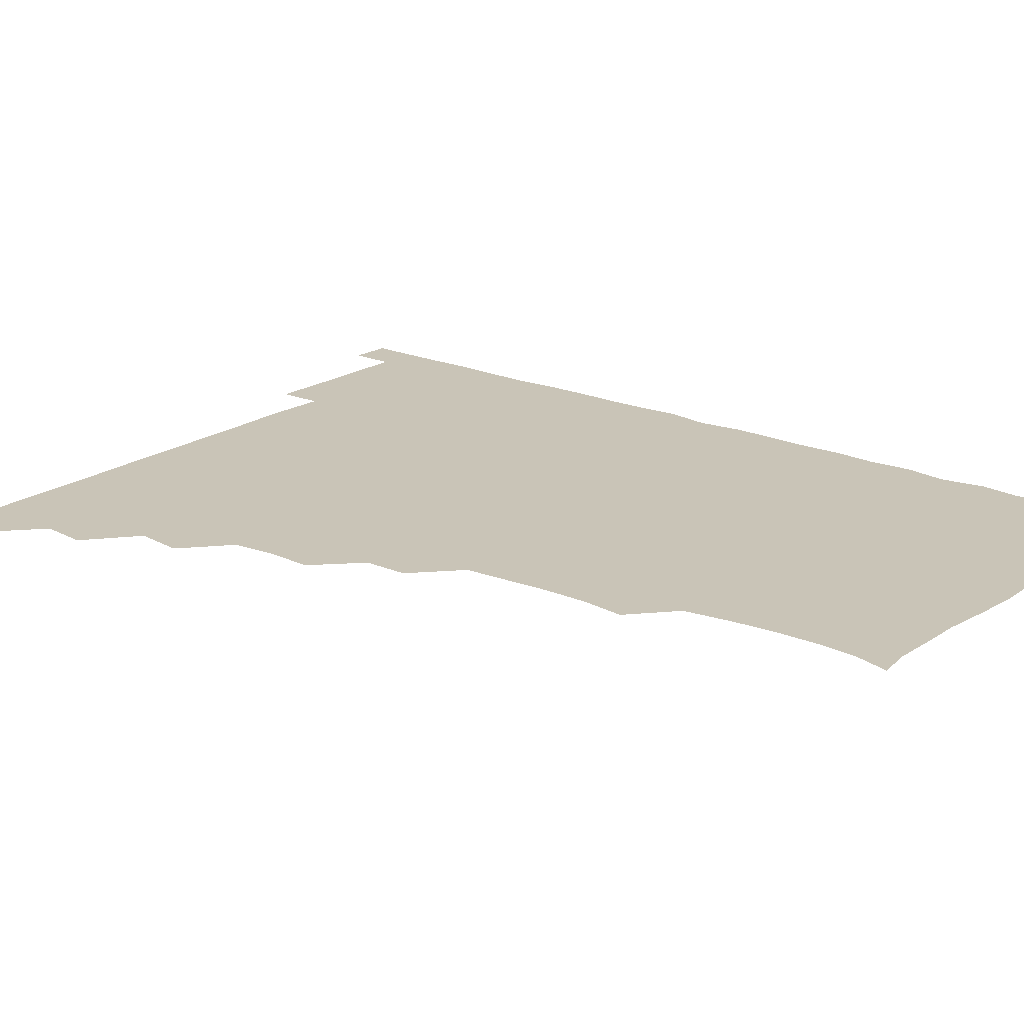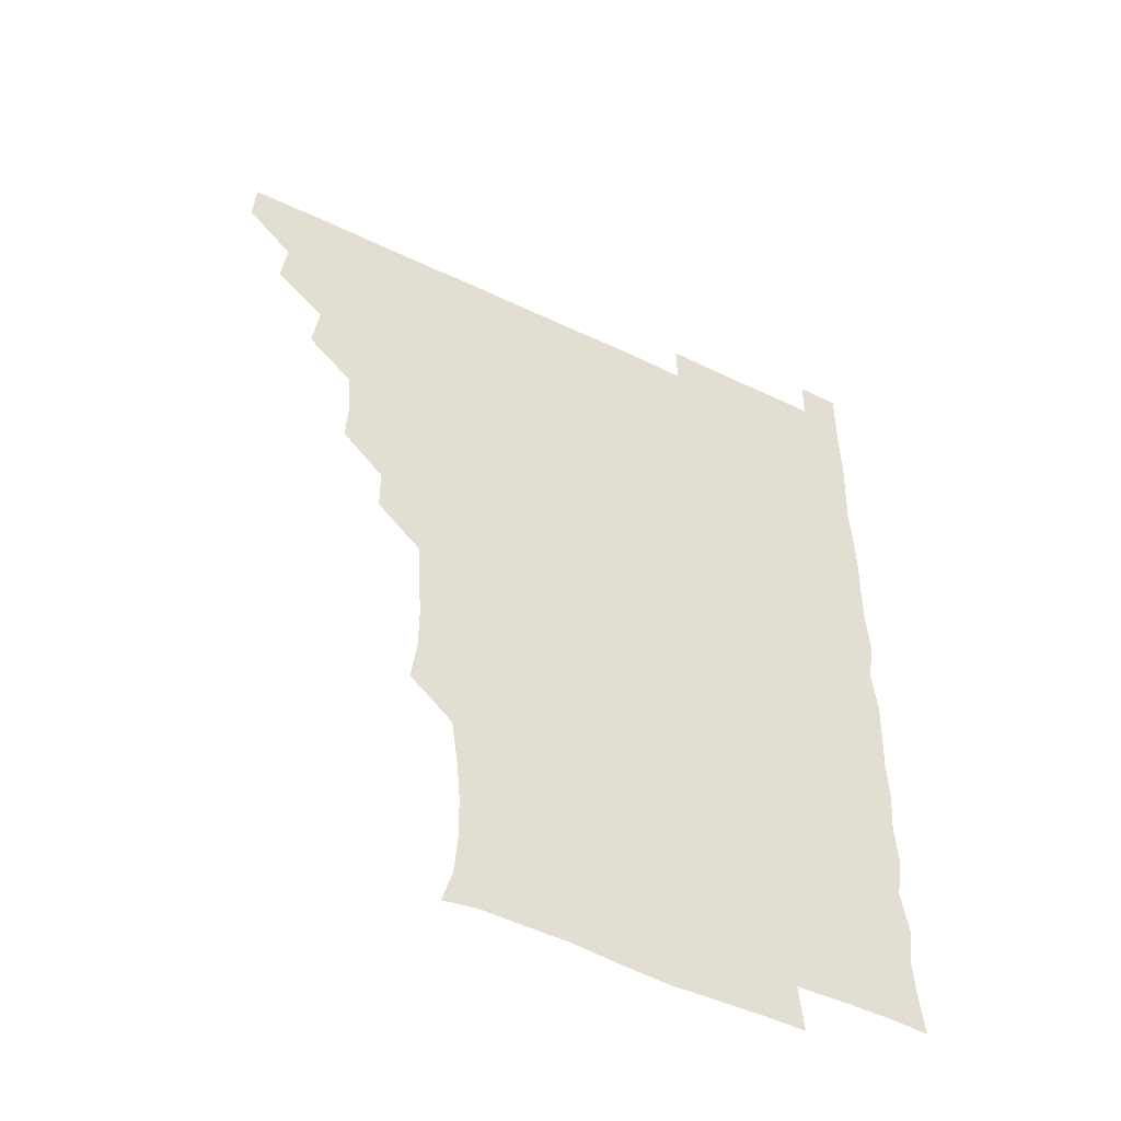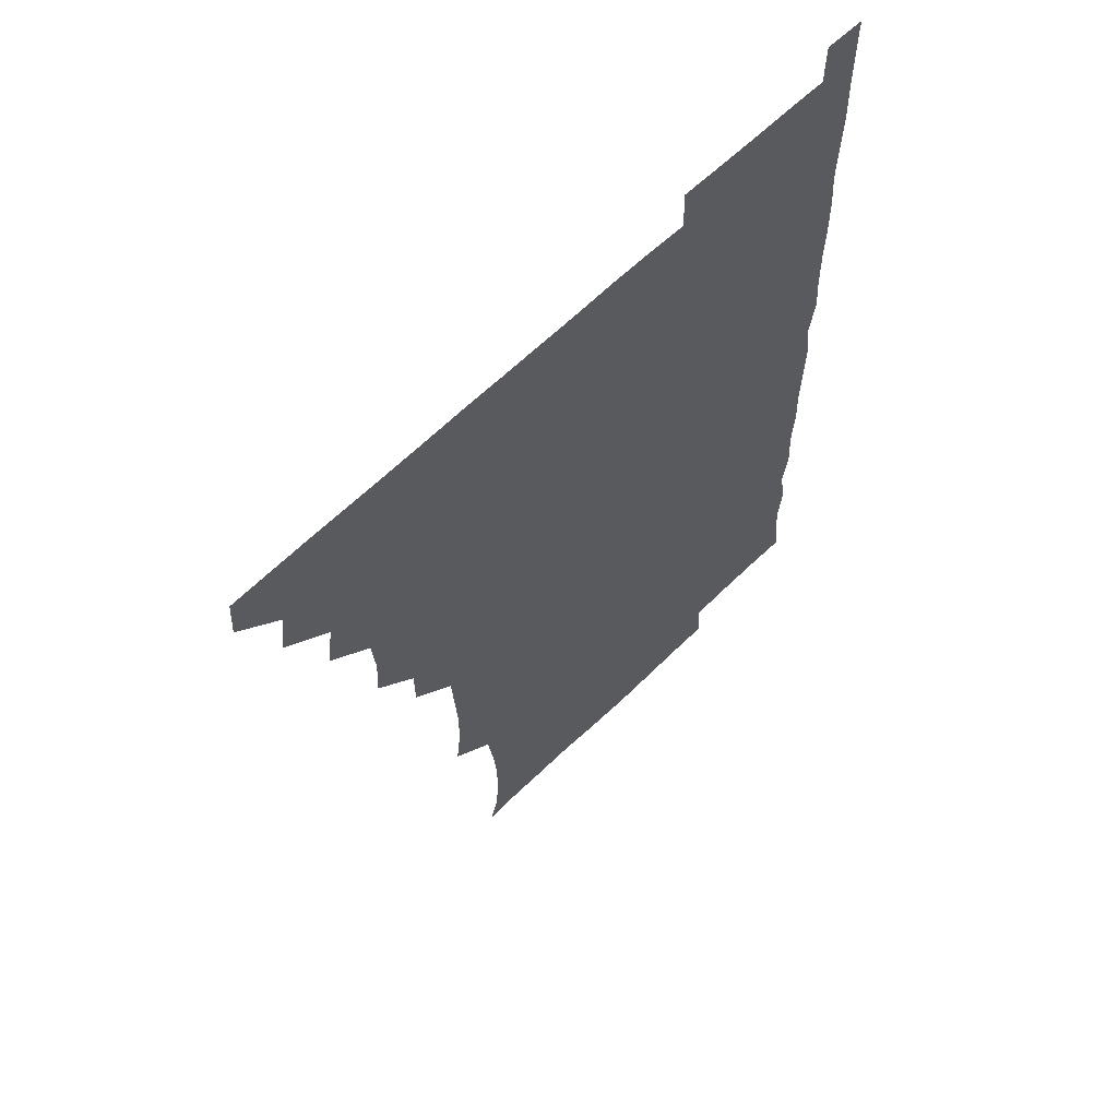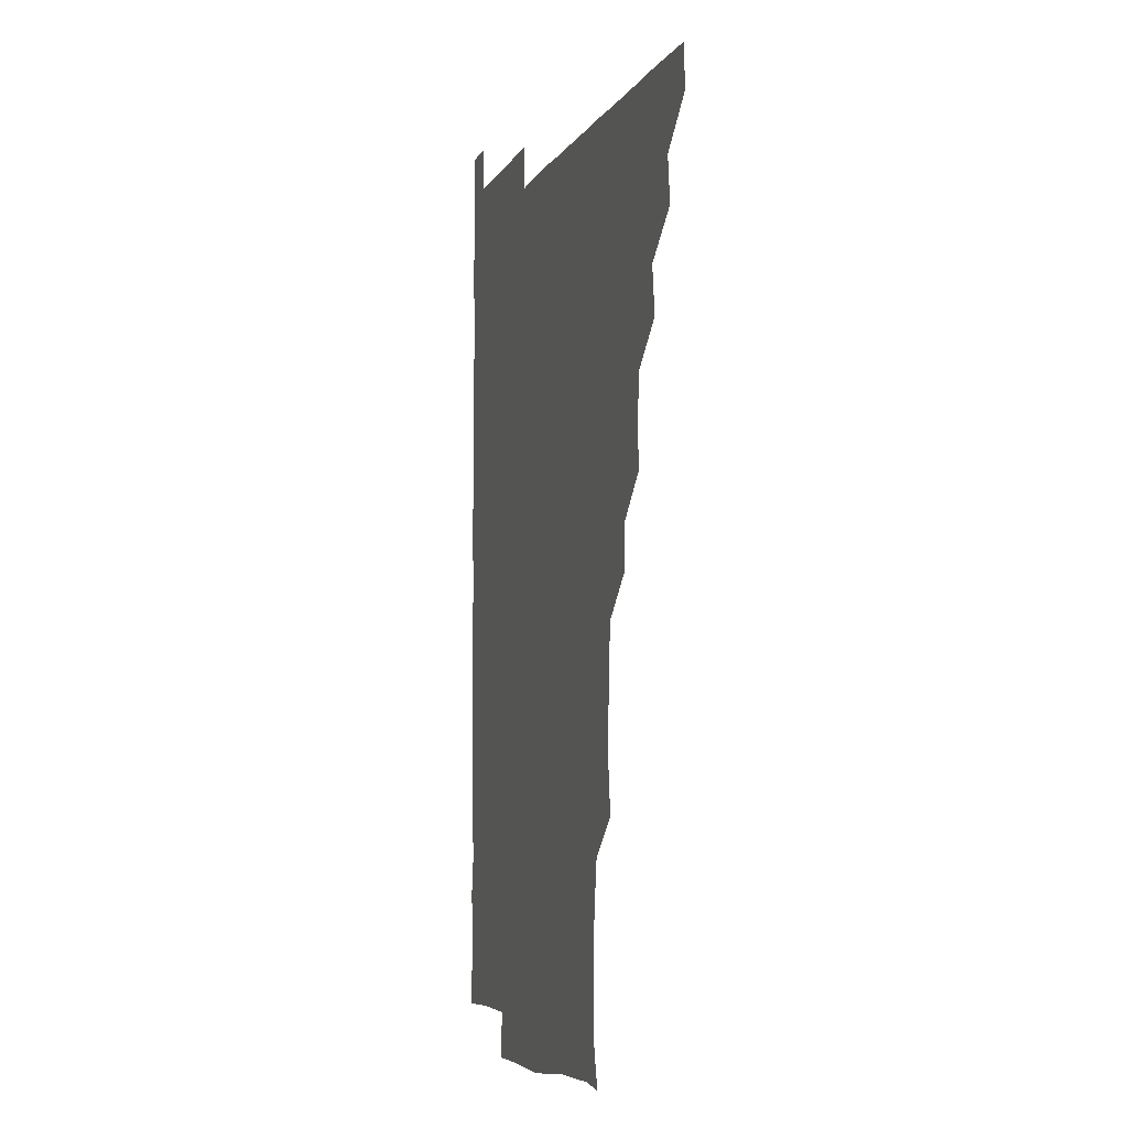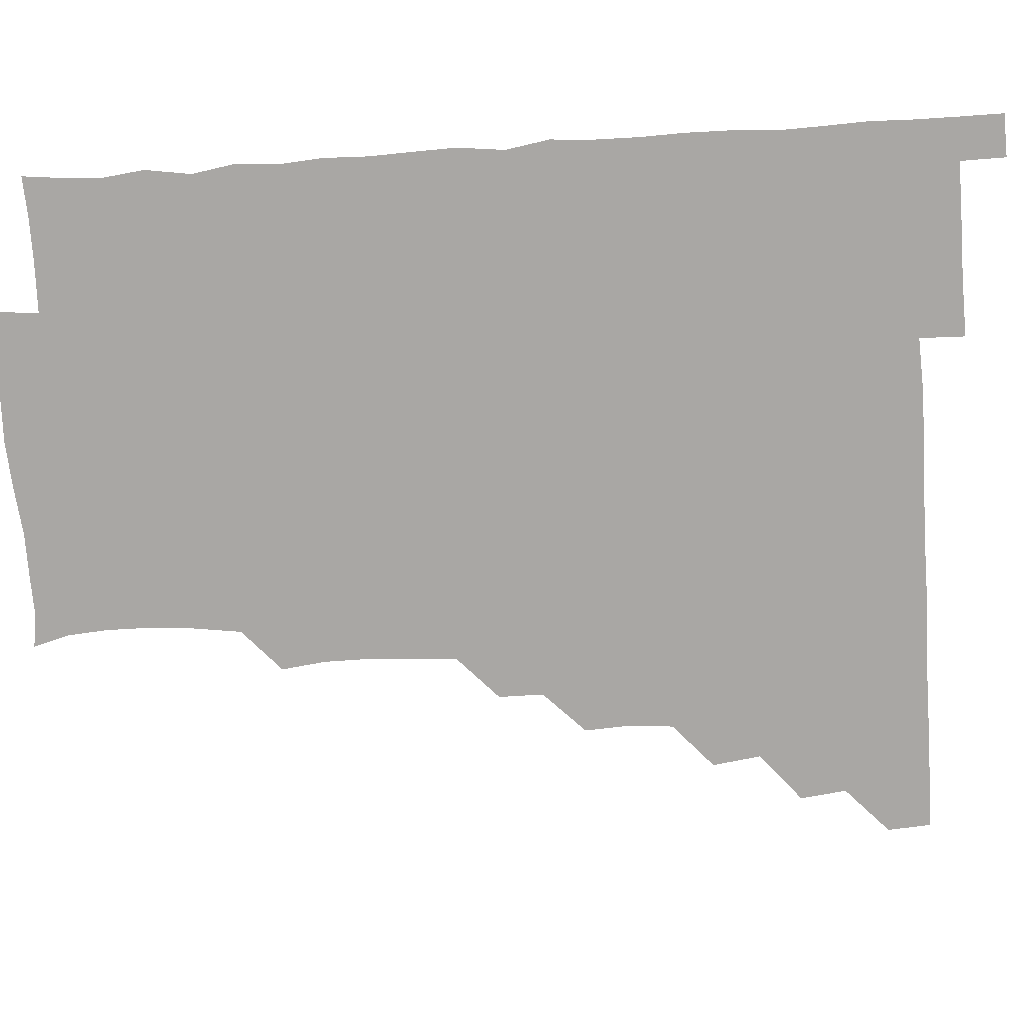
<metadata>
{"format":"obj","ext":"obj","renderer":"f3d","projection":"perspective","resolution":1024,"background":"white","views":[{"elev":19.9,"azim":-51.3,"up":"+Z"},{"elev":-50.4,"azim":-27.8,"up":"+Y"},{"elev":62.3,"azim":-44.9,"up":"+Y"},{"elev":-5.8,"azim":-106.2,"up":"+Y"},{"elev":-74.7,"azim":93.8,"up":"+Z"}]}
</metadata>
<code>
v 465.4 480.7 0
v 466.3 495.7 0
v 479.7 449.6 0
v 481.6 465.6 0
v 481.7 480.9 0
v 481.1 496 0
v 494.7 418.4 0
v 496.9 435.2 0
v 496.1 451 0
v 496.9 466.3 0
v 496.2 481 0
v 495.9 496.2 0
v 511 373.2 0
v 511.8 388.8 0
v 510.4 404.5 0
v 512.3 422.1 0
v 511.2 436 0
v 511.5 451.4 0
v 511.3 466.1 0
v 511.2 480.9 0
v 510.9 496.1 0
v 525.7 343.2 0
v 525.6 358.8 0
v 526.6 376.2 0
v 526.7 392.2 0
v 526.9 407.4 0
v 526.2 421.2 0
v 526.4 436.3 0
v 526.3 451.2 0
v 526.2 466 0
v 526.1 481 0
v 526 496 0
v 541.2 266.8 0
v 543.1 282.1 0
v 543.1 298 0
v 542.1 313 0
v 541.2 328.8 0
v 541.6 346.2 0
v 541.4 361.3 0
v 541 375.7 0
v 540.6 390 0
v 540.9 405.9 0
v 541.4 421.5 0
v 541.5 436.4 0
v 541.2 451.1 0
v 541 466 0
v 541 481 0
v 541 496.1 0
v 555.6 179.6 0
v 558.9 191.9 0
v 560 205.8 0
v 559.9 221.5 0
v 558.5 237 0
v 556.2 253.4 0
v 557.4 271.3 0
v 557 285.9 0
v 556.7 300.7 0
v 556.5 315.9 0
v 556.2 331 0
v 556.5 346.7 0
v 556.2 361.3 0
v 556.7 376.9 0
v 556.5 391.6 0
v 556.4 406.5 0
v 556.4 421.5 0
v 556.2 436.1 0
v 556.5 451 0
v 556.3 465.9 0
v 556 481 0
v 555.8 496.4 0
v 567.5 181.4 0
v 571.5 195.5 0
v 573.2 211 0
v 572.3 225.6 0
v 572.1 241.7 0
v 571.1 255.9 0
v 571.7 272.3 0
v 571.9 287.5 0
v 571.8 301.9 0
v 571.6 317 0
v 571.4 331.5 0
v 571.2 346.6 0
v 571.4 361.7 0
v 571.2 376.4 0
v 571.4 391.8 0
v 571.3 406.6 0
v 571.1 421.2 0
v 571.3 436.2 0
v 571.4 451 0
v 571.2 465.9 0
v 571 481 0
v 570.7 496.2 0
v 581.6 181 0
v 585.7 195.6 0
v 586.9 212.6 0
v 586.8 227.5 0
v 586.5 242.4 0
v 586.5 257.2 0
v 586.7 271.4 0
v 586.2 286.8 0
v 586.4 302.3 0
v 586.3 316.2 0
v 586.3 332 0
v 586.1 346.4 0
v 586.3 361.7 0
v 586.1 376.2 0
v 586.1 391.5 0
v 586.2 406.4 0
v 586.2 421.6 0
v 586.1 436.1 0
v 586.1 451 0
v 586.2 465.8 0
v 586.2 480.7 0
v 585.7 496.3 0
v 597.2 180.9 0
v 601.5 197.6 0
v 601.7 212.7 0
v 601.6 226.7 0
v 601.1 241.6 0
v 601 255.9 0
v 601.2 272.7 0
v 601.3 286.8 0
v 601 301.3 0
v 601.3 317.3 0
v 601.1 331.1 0
v 601 345.8 0
v 601 361.1 0
v 601.1 376.6 0
v 601.1 391.6 0
v 601.3 406.6 0
v 601 420.9 0
v 601 436 0
v 601.2 451 0
v 601.2 465.8 0
v 601.3 480.5 0
v 600.8 496.3 0
v 614.1 179.2 0
v 616.5 197.3 0
v 616.2 212.2 0
v 616.4 227.6 0
v 615.9 241.2 0
v 616 257.7 0
v 616.1 272 0
v 616 286.9 0
v 616.2 302.1 0
v 616.2 316.5 0
v 616 331.7 0
v 616.1 346.6 0
v 616.1 362 0
v 616.1 376.4 0
v 615.9 390.5 0
v 616.1 407 0
v 616.1 421.2 0
v 616.3 436.2 0
v 616.1 451 0
v 615.9 466 0
v 616.1 480.5 0
v 615.7 496.6 0
v 630.2 178.2 0
v 630.8 197.1 0
v 630.6 212.9 0
v 631.1 227.6 0
v 631.5 242.4 0
v 631.2 256.2 0
v 631.1 271.2 0
v 631 286.2 0
v 630.7 301.7 0
v 631.1 317.2 0
v 630.9 331.5 0
v 631 346.8 0
v 630.9 361.5 0
v 631 376.7 0
v 631 391.5 0
v 631 406.5 0
v 631 420.9 0
v 631.2 436.7 0
v 631.1 451.1 0
v 631.2 465.9 0
v 631 480.9 0
v 630.3 496.5 0
v 646 178.6 0
v 645.9 197.5 0
v 645.9 211.4 0
v 645.2 227.5 0
v 646.4 242 0
v 646.2 256.2 0
v 645.9 271.6 0
v 646.1 286.6 0
v 645.8 301.1 0
v 645.8 317 0
v 645.9 331.4 0
v 645.7 347 0
v 646 361.4 0
v 645.9 376.8 0
v 645.9 391.5 0
v 645.7 406.8 0
v 646.1 420.8 0
v 646 436.3 0
v 646 451.2 0
v 646 466 0
v 646.2 480.9 0
v 646.3 495.7 0
v 645.8 511.5 0
v 662 179.1 0
v 660.5 196.9 0
v 660.7 212.6 0
v 661.3 225.2 0
v 660.3 242.2 0
v 660.9 257.2 0
v 660.8 272 0
v 660.7 287.4 0
v 661 301.1 0
v 660.5 317.1 0
v 660.7 331.6 0
v 661.1 345.8 0
v 660.7 361.6 0
v 660.7 376.7 0
v 660.9 391.3 0
v 660.8 406.3 0
v 660.9 421.1 0
v 660.8 436.8 0
v 660.9 451.2 0
v 661 466.1 0
v 661.2 480.9 0
v 661.1 495.8 0
v 660.4 511.1 0
v 676.4 179 0
v 674.9 195.4 0
v 675.4 211.5 0
v 676 226.8 0
v 675 242.2 0
v 675.1 257.6 0
v 675.1 273.2 0
v 675.2 287.7 0
v 675.5 302.2 0
v 675 317.5 0
v 675.8 331.4 0
v 675.7 346.7 0
v 675.7 361.5 0
v 675.4 376.9 0
v 675.5 391.6 0
v 675 407.3 0
v 675.9 421.2 0
v 675.6 436.5 0
v 675.9 451.3 0
v 676 466.1 0
v 676.1 481.1 0
v 676.1 495.7 0
v 675.7 510.8 0
v 693.4 195.9 0
v 690.5 211.9 0
v 689.9 228.2 0
v 690.4 242.1 0
v 690.3 256.6 0
v 690.4 271.7 0
v 690.1 287.1 0
v 689.9 302.4 0
v 690.3 316.7 0
v 690.8 331.1 0
v 690.3 346.8 0
v 690.2 361.8 0
v 690.5 376.6 0
v 690.3 391.6 0
v 690.9 406.1 0
v 690.5 421.5 0
v 690.8 436.1 0
v 690.4 451.7 0
v 690.7 466.4 0
v 690.8 481.1 0
v 691 496 0
v 690.9 510.9 0
v 708.8 195.8 0
v 705.4 211.4 0
v 705.5 225.7 0
v 704.6 242 0
v 704.7 256.1 0
v 705 271.5 0
v 705.1 286 0
v 704.6 301.8 0
v 705 316.2 0
v 705.4 331.2 0
v 704.7 346.8 0
v 704.4 361.6 0
v 705.3 376.5 0
v 705.6 390.8 0
v 705.4 406.1 0
v 704.4 422 0
v 705.2 436.1 0
v 705.6 450.9 0
v 705.5 466.3 0
v 705.5 481.2 0
v 705.8 496 0
v 706 510.6 0
v 706.2 526.4 0
v 721.8 195.1 0
v 720.4 208.1 0
v 719.5 222.5 0
v 721.2 236.5 0
v 718.7 252.3 0
v 721.1 266.9 0
v 720.1 282.1 0
v 721.2 297.1 0
v 720.7 312.5 0
v 721.2 327.5 0
v 721.6 342.3 0
v 719.8 358.3 0
v 722.3 373.4 0
v 721.2 388.3 0
v 721.1 403.5 0
v 721.5 418.6 0
v 721.3 433.6 0
v 720.3 449.7 0
v 720.7 465.2 0
v 721.3 480.3 0
v 720.8 495.9 0
v 720.8 511 0
v 720.9 525.8 0
f 4 5 1
f 1 5 2
f 5 6 2
f 8 9 3
f 3 9 4
f 9 10 4
f 4 10 5
f 10 11 5
f 5 11 6
f 11 12 6
f 15 16 7
f 7 16 8
f 16 17 8
f 8 17 9
f 17 18 9
f 9 18 10
f 18 19 10
f 10 19 11
f 19 20 11
f 11 20 12
f 20 21 12
f 23 24 13
f 13 24 14
f 24 25 14
f 14 25 15
f 25 26 15
f 15 26 16
f 26 27 16
f 16 27 17
f 27 28 17
f 17 28 18
f 28 29 18
f 18 29 19
f 29 30 19
f 19 30 20
f 30 31 20
f 20 31 21
f 31 32 21
f 37 38 22
f 22 38 23
f 38 39 23
f 23 39 24
f 39 40 24
f 24 40 25
f 40 41 25
f 25 41 26
f 41 42 26
f 26 42 27
f 42 43 27
f 27 43 28
f 43 44 28
f 28 44 29
f 44 45 29
f 29 45 30
f 45 46 30
f 30 46 31
f 46 47 31
f 31 47 32
f 47 48 32
f 54 55 33
f 33 55 34
f 55 56 34
f 34 56 35
f 56 57 35
f 35 57 36
f 57 58 36
f 36 58 37
f 58 59 37
f 37 59 38
f 59 60 38
f 38 60 39
f 60 61 39
f 39 61 40
f 61 62 40
f 40 62 41
f 62 63 41
f 41 63 42
f 63 64 42
f 42 64 43
f 64 65 43
f 43 65 44
f 65 66 44
f 44 66 45
f 66 67 45
f 45 67 46
f 67 68 46
f 46 68 47
f 68 69 47
f 47 69 48
f 69 70 48
f 49 71 50
f 71 72 50
f 50 72 51
f 72 73 51
f 51 73 52
f 73 74 52
f 52 74 53
f 74 75 53
f 53 75 54
f 75 76 54
f 54 76 55
f 76 77 55
f 55 77 56
f 77 78 56
f 56 78 57
f 78 79 57
f 57 79 58
f 79 80 58
f 58 80 59
f 80 81 59
f 59 81 60
f 81 82 60
f 60 82 61
f 82 83 61
f 61 83 62
f 83 84 62
f 62 84 63
f 84 85 63
f 63 85 64
f 85 86 64
f 64 86 65
f 86 87 65
f 65 87 66
f 87 88 66
f 66 88 67
f 88 89 67
f 67 89 68
f 89 90 68
f 68 90 69
f 90 91 69
f 69 91 70
f 91 92 70
f 71 93 72
f 93 94 72
f 72 94 73
f 94 95 73
f 73 95 74
f 95 96 74
f 74 96 75
f 96 97 75
f 75 97 76
f 97 98 76
f 76 98 77
f 98 99 77
f 77 99 78
f 99 100 78
f 78 100 79
f 100 101 79
f 79 101 80
f 101 102 80
f 80 102 81
f 102 103 81
f 81 103 82
f 103 104 82
f 82 104 83
f 104 105 83
f 83 105 84
f 105 106 84
f 84 106 85
f 106 107 85
f 85 107 86
f 107 108 86
f 86 108 87
f 108 109 87
f 87 109 88
f 109 110 88
f 88 110 89
f 110 111 89
f 89 111 90
f 111 112 90
f 90 112 91
f 112 113 91
f 91 113 92
f 113 114 92
f 93 115 94
f 115 116 94
f 94 116 95
f 116 117 95
f 95 117 96
f 117 118 96
f 96 118 97
f 118 119 97
f 97 119 98
f 119 120 98
f 98 120 99
f 120 121 99
f 99 121 100
f 121 122 100
f 100 122 101
f 122 123 101
f 101 123 102
f 123 124 102
f 102 124 103
f 124 125 103
f 103 125 104
f 125 126 104
f 104 126 105
f 126 127 105
f 105 127 106
f 127 128 106
f 106 128 107
f 128 129 107
f 107 129 108
f 129 130 108
f 108 130 109
f 130 131 109
f 109 131 110
f 131 132 110
f 110 132 111
f 132 133 111
f 111 133 112
f 133 134 112
f 112 134 113
f 134 135 113
f 113 135 114
f 135 136 114
f 115 137 116
f 137 138 116
f 116 138 117
f 138 139 117
f 117 139 118
f 139 140 118
f 118 140 119
f 140 141 119
f 119 141 120
f 141 142 120
f 120 142 121
f 142 143 121
f 121 143 122
f 143 144 122
f 122 144 123
f 144 145 123
f 123 145 124
f 145 146 124
f 124 146 125
f 146 147 125
f 125 147 126
f 147 148 126
f 126 148 127
f 148 149 127
f 127 149 128
f 149 150 128
f 128 150 129
f 150 151 129
f 129 151 130
f 151 152 130
f 130 152 131
f 152 153 131
f 131 153 132
f 153 154 132
f 132 154 133
f 154 155 133
f 133 155 134
f 155 156 134
f 134 156 135
f 156 157 135
f 135 157 136
f 157 158 136
f 137 159 138
f 159 160 138
f 138 160 139
f 160 161 139
f 139 161 140
f 161 162 140
f 140 162 141
f 162 163 141
f 141 163 142
f 163 164 142
f 142 164 143
f 164 165 143
f 143 165 144
f 165 166 144
f 144 166 145
f 166 167 145
f 145 167 146
f 167 168 146
f 146 168 147
f 168 169 147
f 147 169 148
f 169 170 148
f 148 170 149
f 170 171 149
f 149 171 150
f 171 172 150
f 150 172 151
f 172 173 151
f 151 173 152
f 173 174 152
f 152 174 153
f 174 175 153
f 153 175 154
f 175 176 154
f 154 176 155
f 176 177 155
f 155 177 156
f 177 178 156
f 156 178 157
f 178 179 157
f 157 179 158
f 179 180 158
f 159 181 160
f 181 182 160
f 160 182 161
f 182 183 161
f 161 183 162
f 183 184 162
f 162 184 163
f 184 185 163
f 163 185 164
f 185 186 164
f 164 186 165
f 186 187 165
f 165 187 166
f 187 188 166
f 166 188 167
f 188 189 167
f 167 189 168
f 189 190 168
f 168 190 169
f 190 191 169
f 169 191 170
f 191 192 170
f 170 192 171
f 192 193 171
f 171 193 172
f 193 194 172
f 172 194 173
f 194 195 173
f 173 195 174
f 195 196 174
f 174 196 175
f 196 197 175
f 175 197 176
f 197 198 176
f 176 198 177
f 198 199 177
f 177 199 178
f 199 200 178
f 178 200 179
f 200 201 179
f 179 201 180
f 201 202 180
f 181 204 182
f 204 205 182
f 182 205 183
f 205 206 183
f 183 206 184
f 206 207 184
f 184 207 185
f 207 208 185
f 185 208 186
f 208 209 186
f 186 209 187
f 209 210 187
f 187 210 188
f 210 211 188
f 188 211 189
f 211 212 189
f 189 212 190
f 212 213 190
f 190 213 191
f 213 214 191
f 191 214 192
f 214 215 192
f 192 215 193
f 215 216 193
f 193 216 194
f 216 217 194
f 194 217 195
f 217 218 195
f 195 218 196
f 218 219 196
f 196 219 197
f 219 220 197
f 197 220 198
f 220 221 198
f 198 221 199
f 221 222 199
f 199 222 200
f 222 223 200
f 200 223 201
f 223 224 201
f 201 224 202
f 224 225 202
f 202 225 203
f 225 226 203
f 204 227 205
f 227 228 205
f 205 228 206
f 228 229 206
f 206 229 207
f 229 230 207
f 207 230 208
f 230 231 208
f 208 231 209
f 231 232 209
f 209 232 210
f 232 233 210
f 210 233 211
f 233 234 211
f 211 234 212
f 234 235 212
f 212 235 213
f 235 236 213
f 213 236 214
f 236 237 214
f 214 237 215
f 237 238 215
f 215 238 216
f 238 239 216
f 216 239 217
f 239 240 217
f 217 240 218
f 240 241 218
f 218 241 219
f 241 242 219
f 219 242 220
f 242 243 220
f 220 243 221
f 243 244 221
f 221 244 222
f 244 245 222
f 222 245 223
f 245 246 223
f 223 246 224
f 246 247 224
f 224 247 225
f 247 248 225
f 225 248 226
f 248 249 226
f 228 250 229
f 250 251 229
f 229 251 230
f 251 252 230
f 230 252 231
f 252 253 231
f 231 253 232
f 253 254 232
f 232 254 233
f 254 255 233
f 233 255 234
f 255 256 234
f 234 256 235
f 256 257 235
f 235 257 236
f 257 258 236
f 236 258 237
f 258 259 237
f 237 259 238
f 259 260 238
f 238 260 239
f 260 261 239
f 239 261 240
f 261 262 240
f 240 262 241
f 262 263 241
f 241 263 242
f 263 264 242
f 242 264 243
f 264 265 243
f 243 265 244
f 265 266 244
f 244 266 245
f 266 267 245
f 245 267 246
f 267 268 246
f 246 268 247
f 268 269 247
f 247 269 248
f 269 270 248
f 248 270 249
f 270 271 249
f 250 272 251
f 272 273 251
f 251 273 252
f 273 274 252
f 252 274 253
f 274 275 253
f 253 275 254
f 275 276 254
f 254 276 255
f 276 277 255
f 255 277 256
f 277 278 256
f 256 278 257
f 278 279 257
f 257 279 258
f 279 280 258
f 258 280 259
f 280 281 259
f 259 281 260
f 281 282 260
f 260 282 261
f 282 283 261
f 261 283 262
f 283 284 262
f 262 284 263
f 284 285 263
f 263 285 264
f 285 286 264
f 264 286 265
f 286 287 265
f 265 287 266
f 287 288 266
f 266 288 267
f 288 289 267
f 267 289 268
f 289 290 268
f 268 290 269
f 290 291 269
f 269 291 270
f 291 292 270
f 270 292 271
f 292 293 271
f 272 295 273
f 295 296 273
f 273 296 274
f 296 297 274
f 274 297 275
f 297 298 275
f 275 298 276
f 298 299 276
f 276 299 277
f 299 300 277
f 277 300 278
f 300 301 278
f 278 301 279
f 301 302 279
f 279 302 280
f 302 303 280
f 280 303 281
f 303 304 281
f 281 304 282
f 304 305 282
f 282 305 283
f 305 306 283
f 283 306 284
f 306 307 284
f 284 307 285
f 307 308 285
f 285 308 286
f 308 309 286
f 286 309 287
f 309 310 287
f 287 310 288
f 310 311 288
f 288 311 289
f 311 312 289
f 289 312 290
f 312 313 290
f 290 313 291
f 313 314 291
f 291 314 292
f 314 315 292
f 292 315 293
f 315 316 293
f 293 316 294
f 316 317 294

</code>
